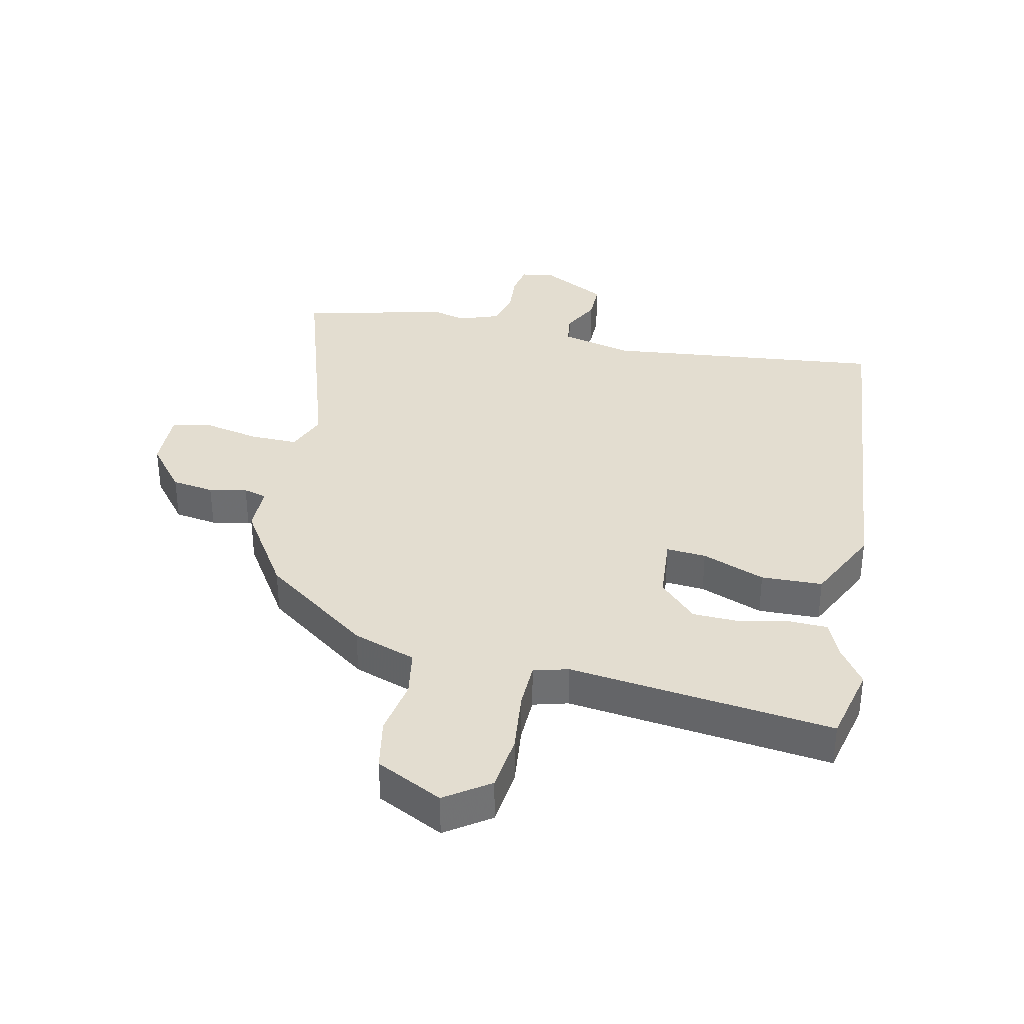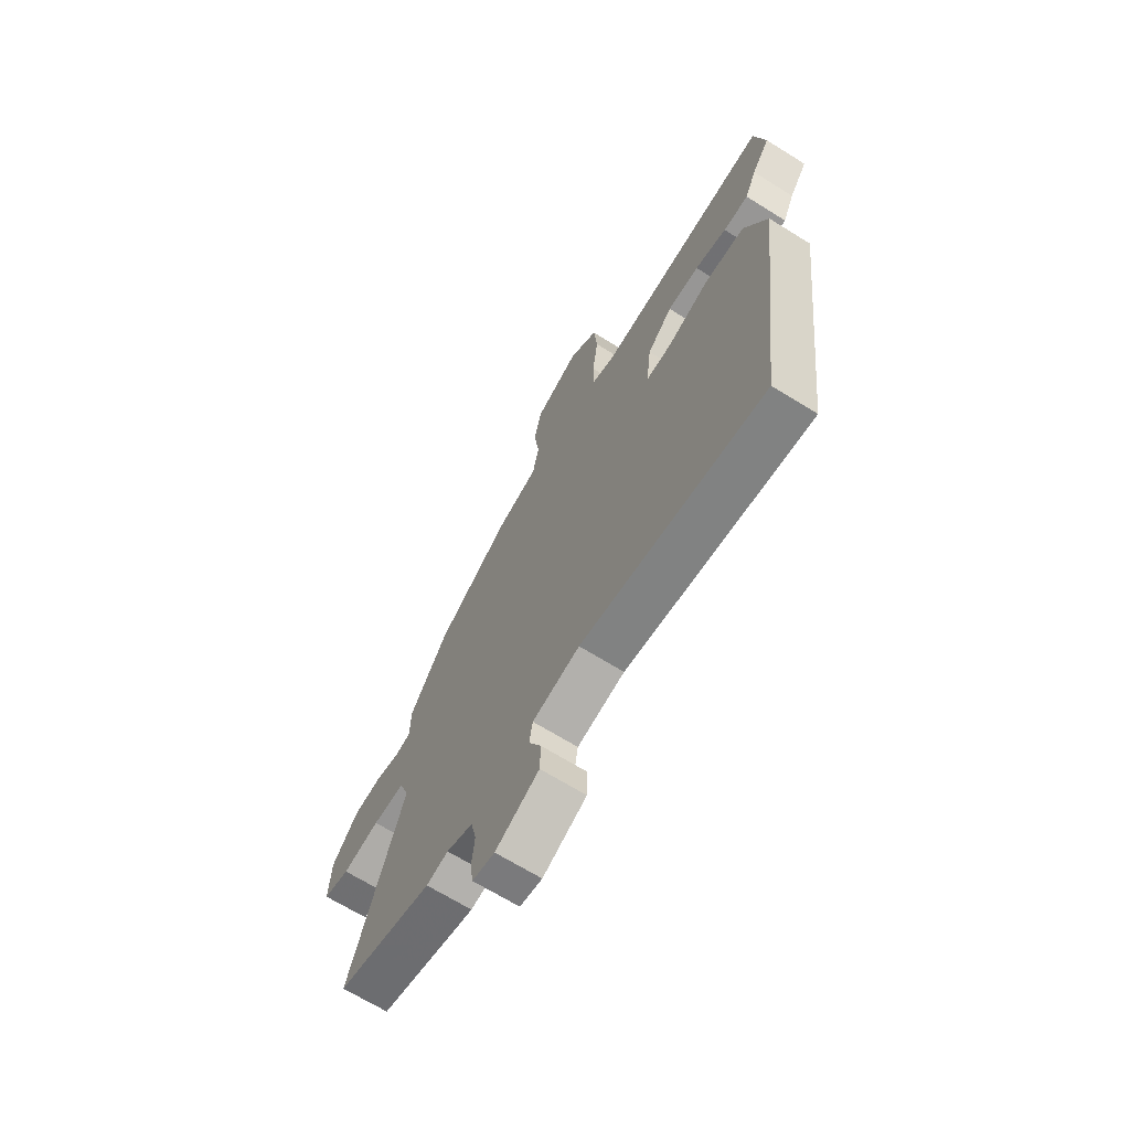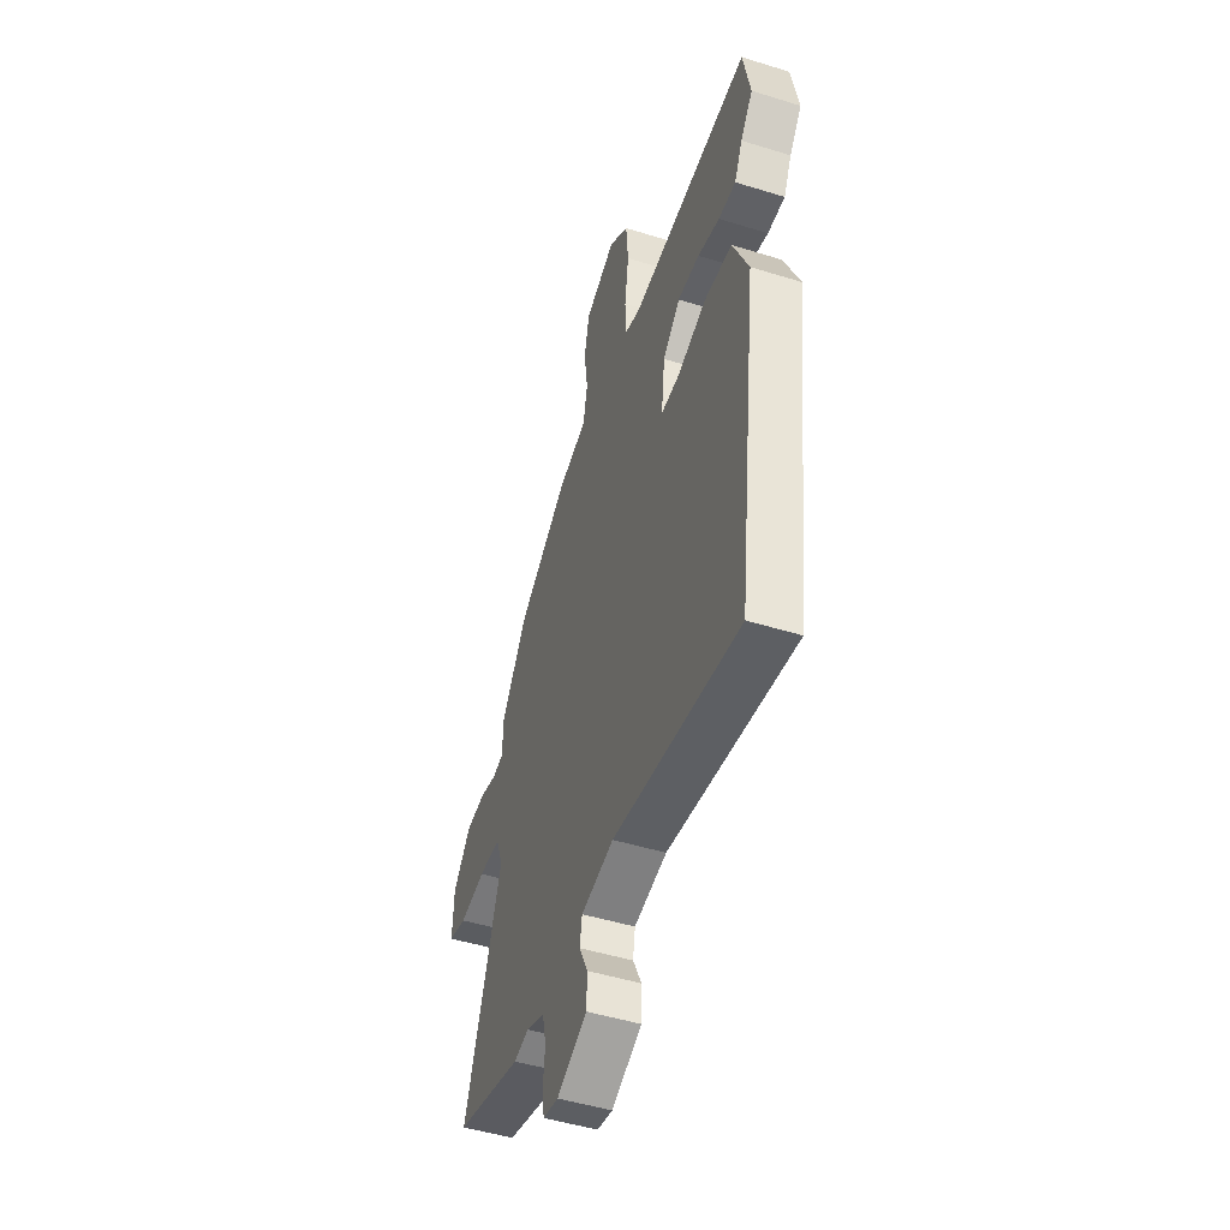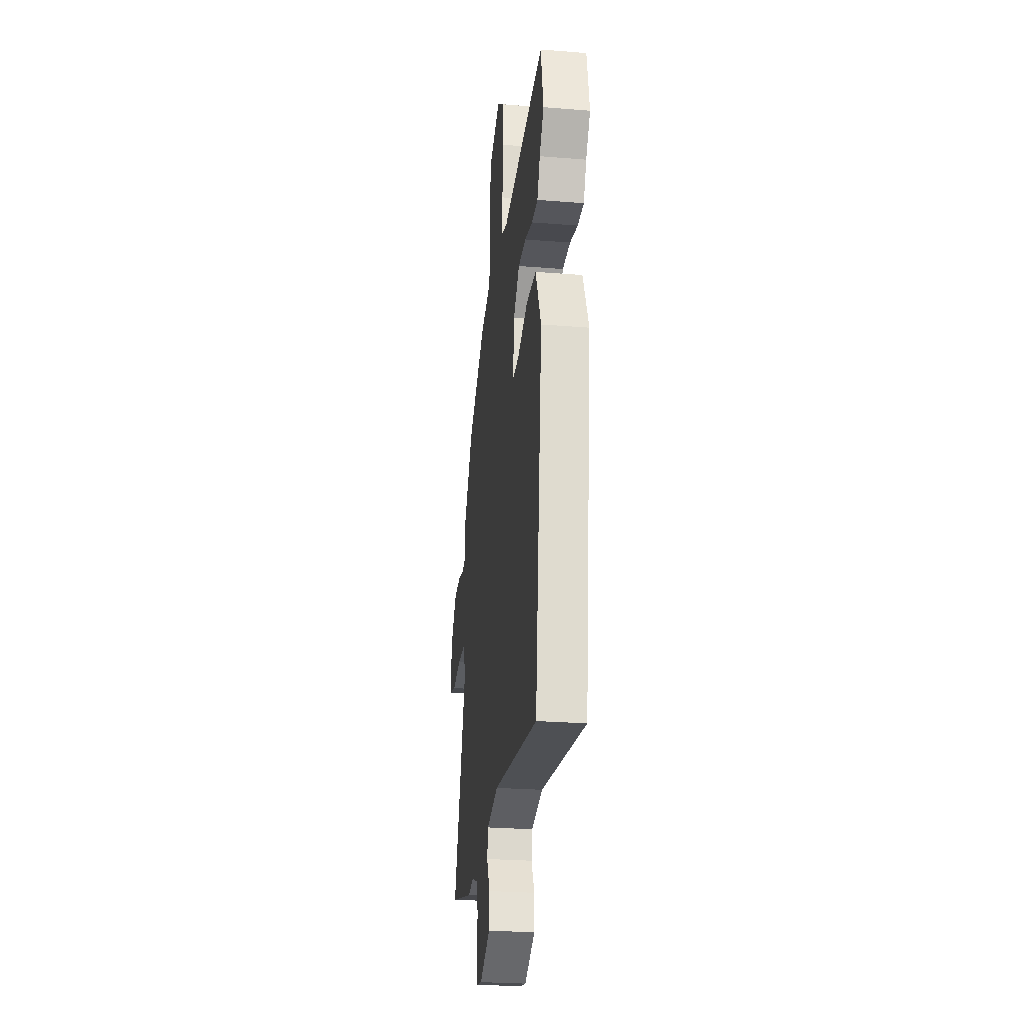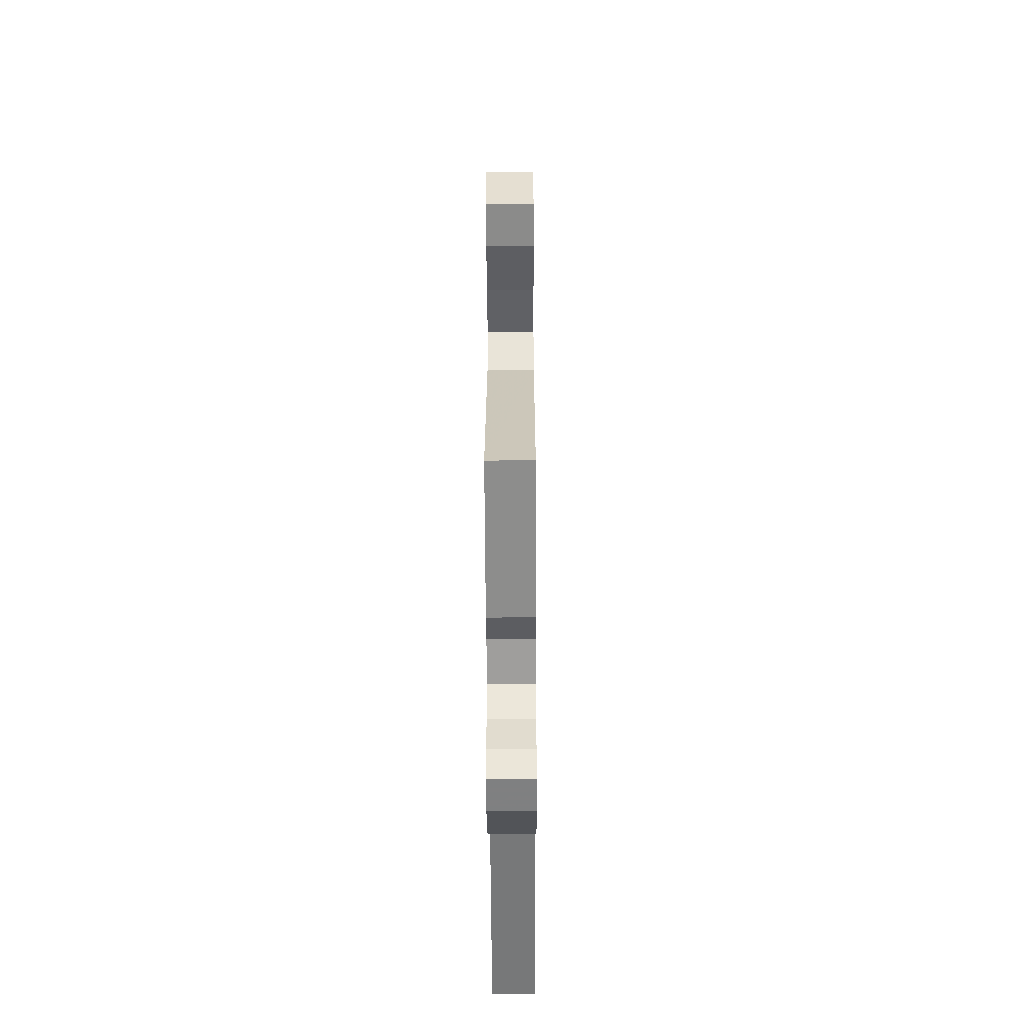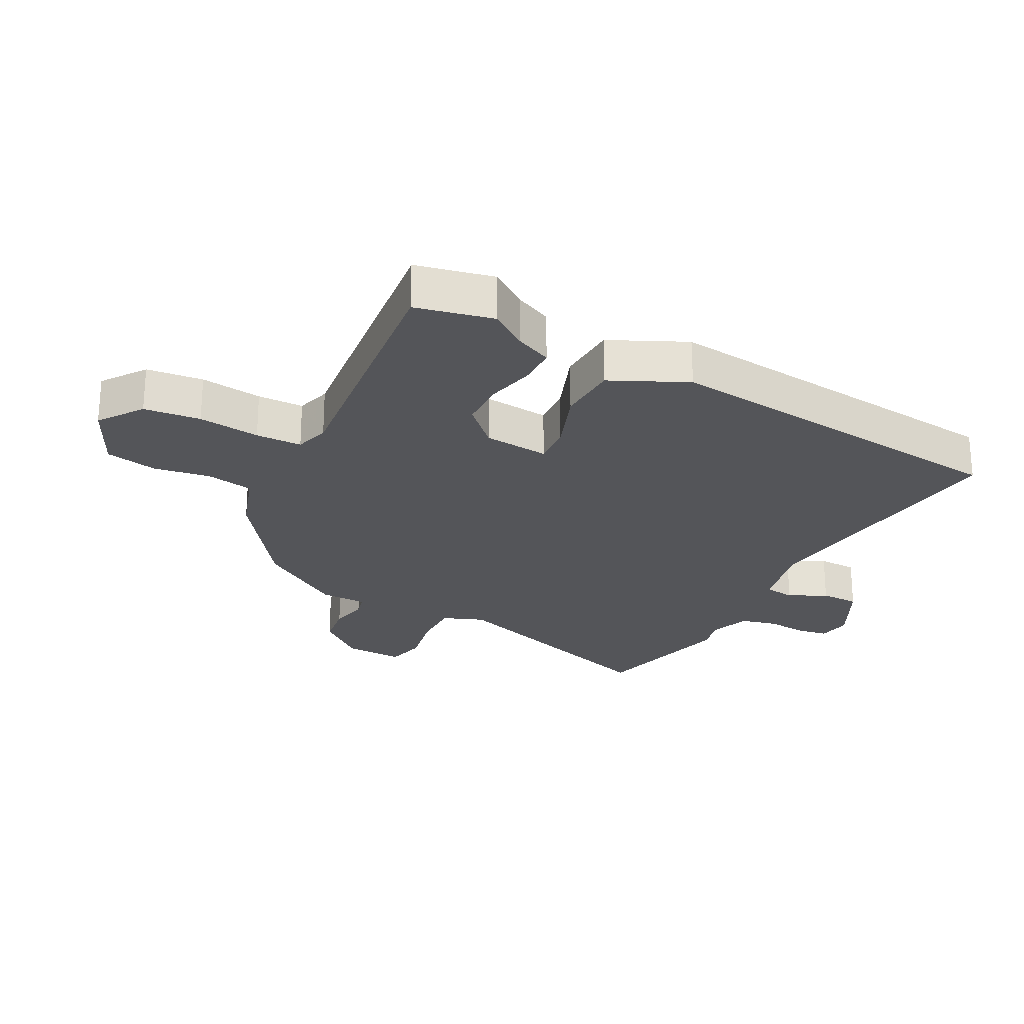
<metadata>
{"format":"obj","ext":"obj","renderer":"f3d","projection":"perspective","resolution":1024,"background":"white","views":[{"elev":35.6,"azim":14.0,"up":"+Y"},{"elev":-67.9,"azim":58.1,"up":"+Z"},{"elev":-47.8,"azim":70.7,"up":"+Z"},{"elev":-26.3,"azim":82.8,"up":"+Z"},{"elev":-49.5,"azim":-89.7,"up":"+Z"},{"elev":-24.8,"azim":63.4,"up":"+Y"}]}
</metadata>
<code>
v -0.452 0.07 0.367
v -0.277 0.07 0.487
v -0.175 0.07 0.519
v -0.16 0.07 0.594
v -0.173 0.07 0.686
v -0.155 0.07 0.769
v -0.047 0.07 0.819
v 0.022 0.07 0.768
v 0.03 0.07 0.677
v 0.016 0.07 0.578
v 0.016 0.07 0.504
v 0.071 0.07 0.487
v 0.495 0.07 0.526
v 0.52 0.07 0.401
v 0.477 0.07 0.343
v 0.449 0.07 0.284
v 0.388 0.07 0.284
v 0.311 0.07 0.303
v 0.234 0.07 0.303
v 0.173 0.07 0.245
v 0.161 0.07 0.14
v 0.225 0.07 0.143
v 0.327 0.07 0.179
v 0.425 0.07 0.173
v 0.48 0.07 0.05
v 0.407 0.07 -0.529
v -0.039 0.07 -0.467
v -0.154 0.07 -0.492
v -0.162 0.07 -0.541
v -0.132 0.07 -0.602
v -0.134 0.07 -0.664
v -0.24 0.07 -0.716
v -0.294 0.07 -0.706
v -0.301 0.07 -0.656
v -0.294 0.07 -0.591
v -0.307 0.07 -0.533
v -0.371 0.07 -0.508
v -0.424 0.07 -0.52
v -0.657 0.07 -0.458
v -0.526 0.07 -0.082
v -0.55 0.07 -0.016
v -0.627 0.07 -0.015
v -0.717 0.07 -0.031
v -0.78 0.07 -0.015
v -0.775 0.07 0.08
v -0.712 0.07 0.154
v -0.644 0.07 0.162
v -0.584 0.07 0.148
v -0.546 0.07 0.157
v -0.544 0.07 0.232
v -0.452 0 0.367
v -0.277 0 0.487
v -0.175 0 0.519
v -0.16 0 0.594
v -0.173 0 0.686
v -0.155 0 0.769
v -0.047 0 0.819
v 0.022 0 0.768
v 0.03 0 0.677
v 0.016 0 0.578
v 0.016 0 0.504
v 0.071 0 0.487
v 0.495 0 0.526
v 0.52 0 0.401
v 0.477 0 0.343
v 0.449 0 0.284
v 0.388 0 0.284
v 0.311 0 0.303
v 0.234 0 0.303
v 0.173 0 0.245
v 0.161 0 0.14
v 0.225 0 0.143
v 0.327 0 0.179
v 0.425 0 0.173
v 0.48 0 0.05
v 0.407 0 -0.529
v -0.039 0 -0.467
v -0.154 0 -0.492
v -0.162 0 -0.541
v -0.132 0 -0.602
v -0.134 0 -0.664
v -0.24 0 -0.716
v -0.294 0 -0.706
v -0.301 0 -0.656
v -0.294 0 -0.591
v -0.307 0 -0.533
v -0.371 0 -0.508
v -0.424 0 -0.52
v -0.657 0 -0.458
v -0.526 0 -0.082
v -0.55 0 -0.016
v -0.627 0 -0.015
v -0.717 0 -0.031
v -0.78 0 -0.015
v -0.775 0 0.08
v -0.712 0 0.154
v -0.644 0 0.162
v -0.584 0 0.148
v -0.546 0 0.157
v -0.544 0 0.232
f 49 50 1 2
f 45 46 47 48
f 45 48 49
f 42 43 44 45
f 41 42 45 49
f 40 41 49 2
f 37 38 39 40
f 36 37 40 2
f 32 33 34 35
f 29 30 31 32
f 28 29 32 35
f 24 25 26 27
f 22 23 24 27
f 21 22 27 28
f 20 21 28 35
f 15 16 17 18
f 15 18 19
f 12 13 14 15
f 11 12 15 19
f 7 8 9 10
f 7 10 11
f 4 5 6 7
f 3 4 7 11
f 20 35 36 2
f 11 19 20
f 2 3 11 20
f 52 51 100 99
f 98 97 96 95
f 99 98 95
f 95 94 93 92
f 99 95 92 91
f 52 99 91 90
f 90 89 88 87
f 52 90 87 86
f 85 84 83 82
f 82 81 80 79
f 85 82 79 78
f 77 76 75 74
f 77 74 73 72
f 78 77 72 71
f 85 78 71 70
f 68 67 66 65
f 69 68 65
f 65 64 63 62
f 69 65 62 61
f 60 59 58 57
f 61 60 57
f 57 56 55 54
f 61 57 54 53
f 52 86 85 70
f 70 69 61
f 70 61 53 52
f 1 51 52 2
f 2 52 53 3
f 3 53 54 4
f 4 54 55 5
f 5 55 56 6
f 6 56 57 7
f 7 57 58 8
f 8 58 59 9
f 9 59 60 10
f 10 60 61 11
f 11 61 62 12
f 12 62 63 13
f 13 63 64 14
f 14 64 65 15
f 15 65 66 16
f 16 66 67 17
f 17 67 68 18
f 18 68 69 19
f 19 69 70 20
f 20 70 71 21
f 21 71 72 22
f 22 72 73 23
f 23 73 74 24
f 24 74 75 25
f 25 75 76 26
f 26 76 77 27
f 27 77 78 28
f 28 78 79 29
f 29 79 80 30
f 30 80 81 31
f 31 81 82 32
f 32 82 83 33
f 33 83 84 34
f 34 84 85 35
f 35 85 86 36
f 36 86 87 37
f 37 87 88 38
f 38 88 89 39
f 39 89 90 40
f 40 90 91 41
f 41 91 92 42
f 42 92 93 43
f 43 93 94 44
f 44 94 95 45
f 45 95 96 46
f 46 96 97 47
f 47 97 98 48
f 48 98 99 49
f 49 99 100 50
f 50 100 51 1

</code>
